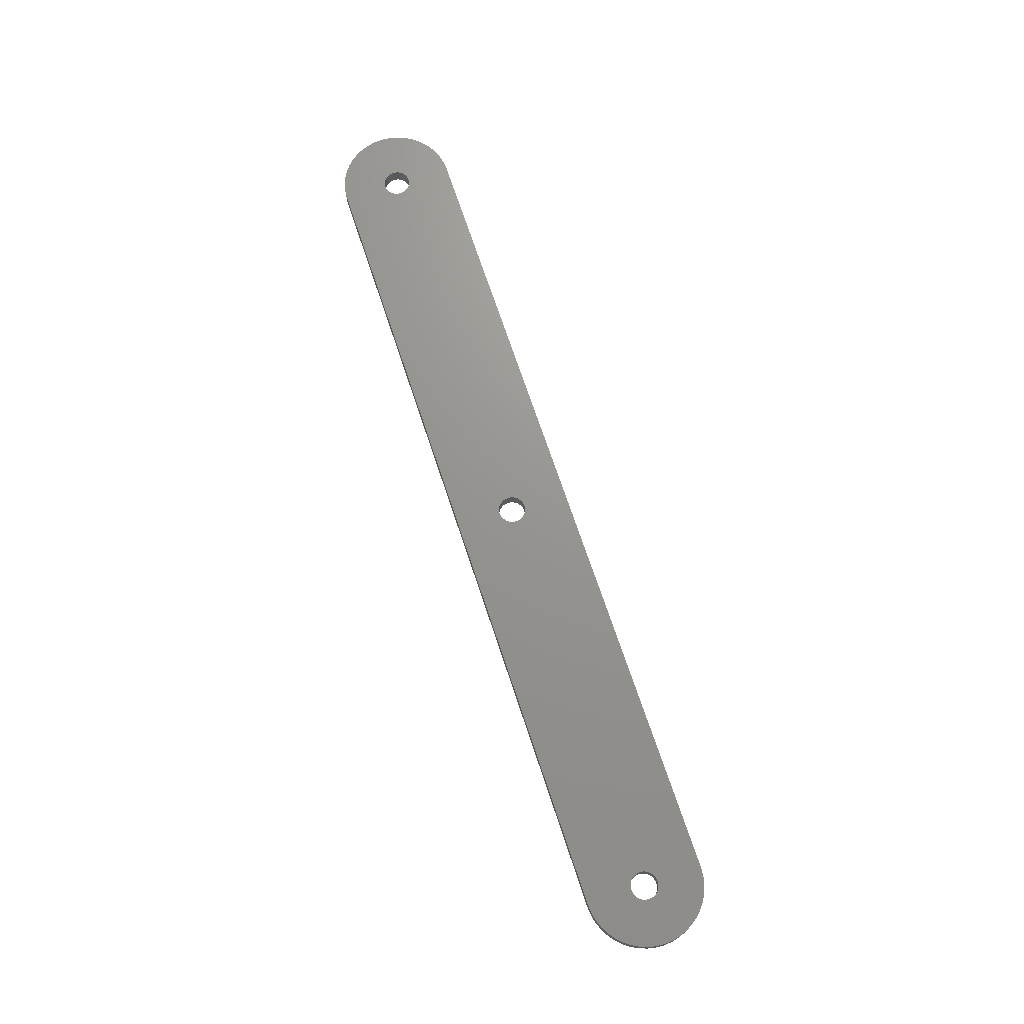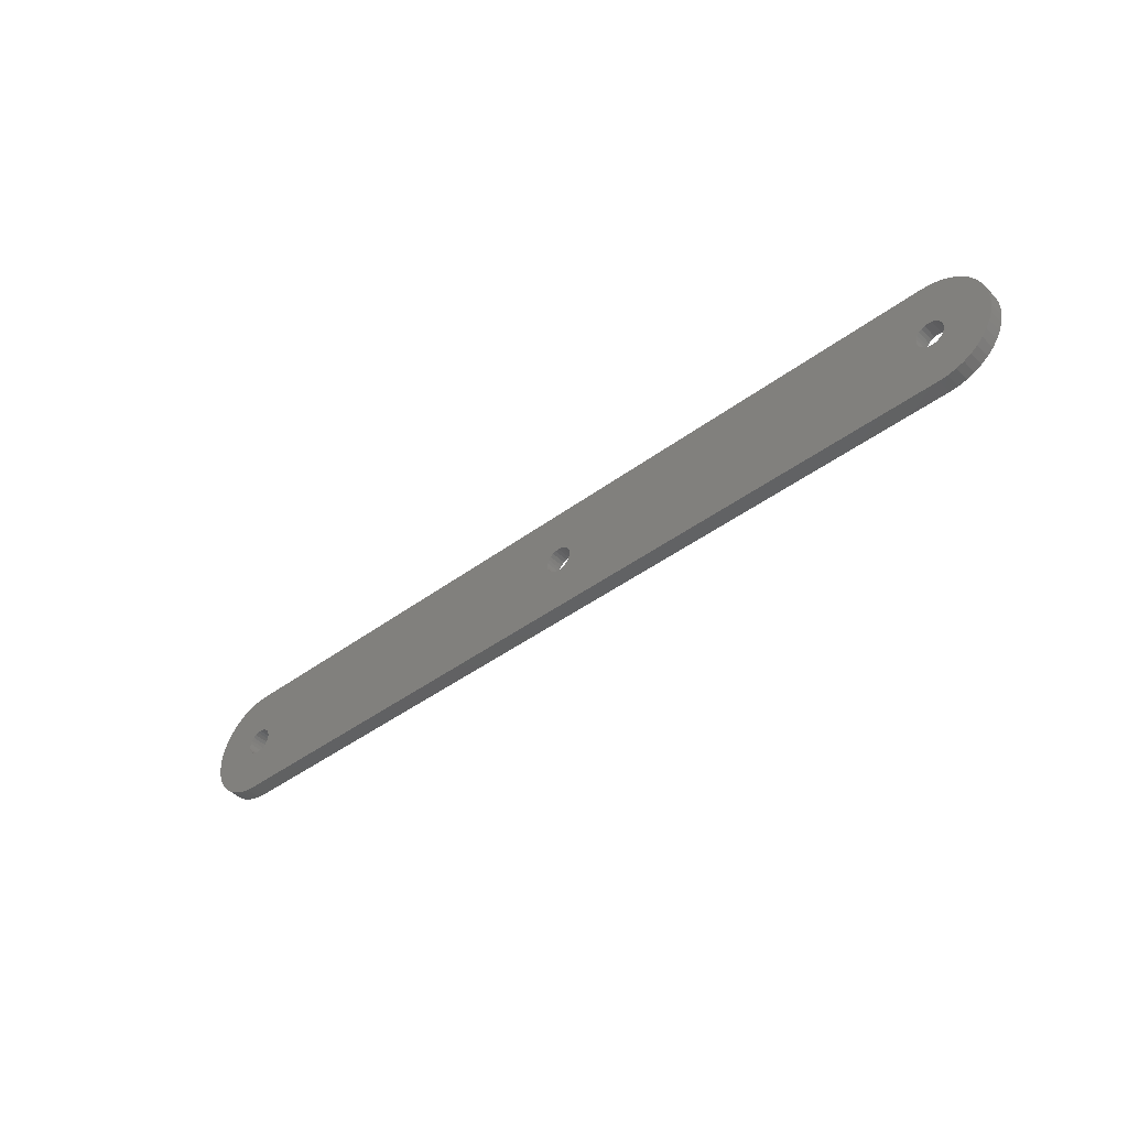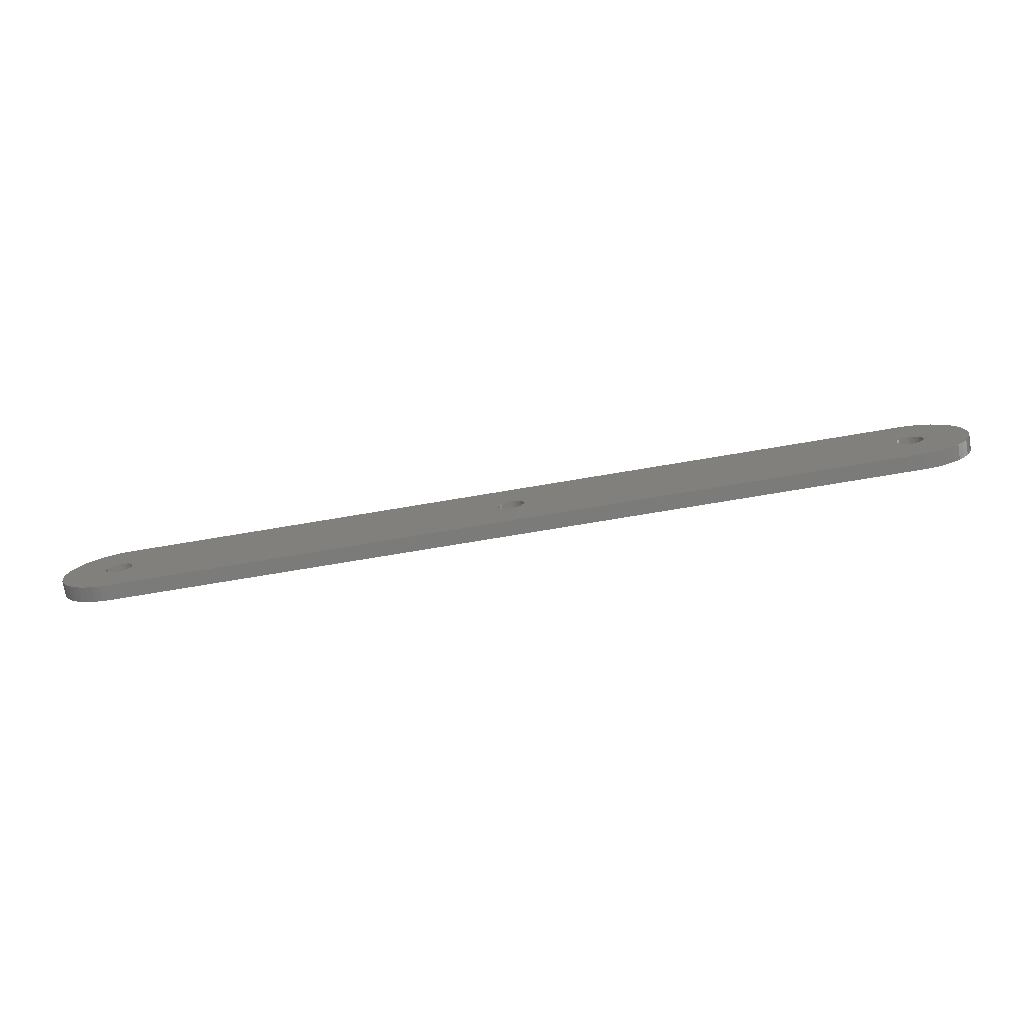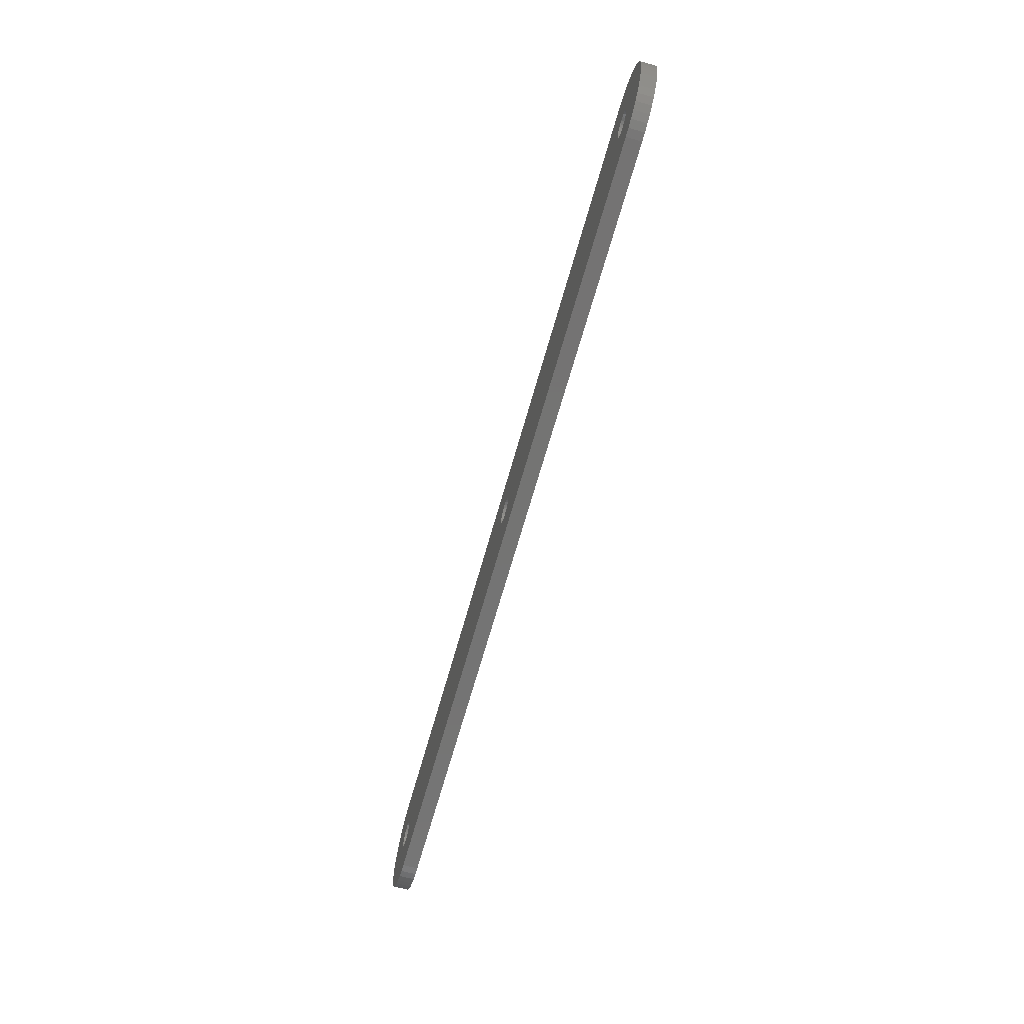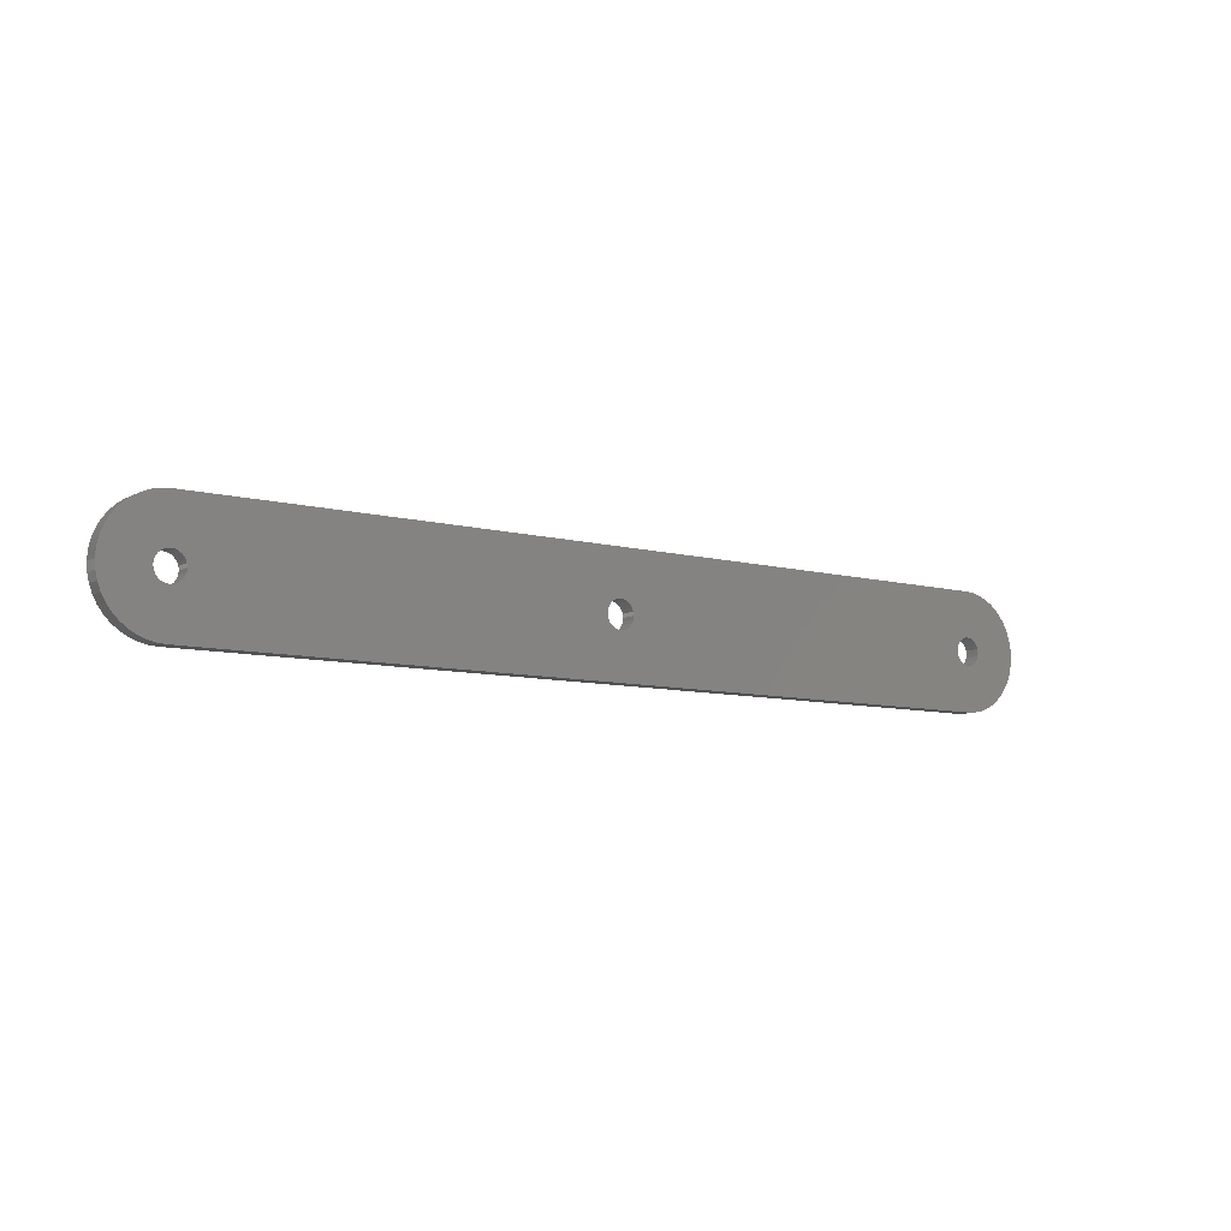
<metadata>
{"format":"stl","ext":"stl","renderer":"f3d","projection":"perspective","resolution":1024,"background":"white","views":[{"elev":70.8,"azim":71.6,"up":"+Z"},{"elev":-43.5,"azim":-138.7,"up":"+Y"},{"elev":-74.4,"azim":9.5,"up":"+Y"},{"elev":-66.0,"azim":-105.6,"up":"+Y"},{"elev":-8.6,"azim":144.4,"up":"+Y"}]}
</metadata>
<code>
# stl→obj: 236 verts, 480 faces
v -1.69 -0.4529 2
v -1.69 -0.4529 4.87e-16
v -1.75 0 2
v -1.75 0 4.592e-16
v -1.69 0.4529 2
v -1.69 0.4529 4.315e-16
v -1.516 0.875 2
v -1.516 0.875 4.057e-16
v -1.237 1.237 2
v -1.237 1.237 3.835e-16
v -0.875 1.516 2
v -0.875 1.516 3.664e-16
v -0.4529 1.69 2
v -0.4529 1.69 3.557e-16
v 0 1.75 2
v 0 1.75 3.521e-16
v 0.4529 1.69 2
v 0.4529 1.69 3.557e-16
v 0.875 1.516 2
v 0.875 1.516 3.664e-16
v 1.237 1.237 2
v 1.237 1.237 3.835e-16
v 1.516 0.875 2
v 1.516 0.875 4.057e-16
v 1.69 0.4529 2
v 1.69 0.4529 4.315e-16
v 1.75 0 2
v 1.75 0 4.592e-16
v 1.69 -0.4529 2
v 1.69 -0.4529 4.87e-16
v 1.516 -0.875 2
v 1.516 -0.875 5.128e-16
v 1.237 -1.237 2
v 1.237 -1.237 5.35e-16
v 0.875 -1.516 2
v 0.875 -1.516 5.52e-16
v 0.4529 -1.69 2
v 0.4529 -1.69 5.627e-16
v 0 -1.75 2
v 0 -1.75 5.664e-16
v -0.4529 -1.69 2
v -0.4529 -1.69 5.627e-16
v -0.875 -1.516 2
v -0.875 -1.516 5.52e-16
v -1.237 -1.237 2
v -1.237 -1.237 5.35e-16
v -1.516 -0.875 2
v -1.516 -0.875 5.128e-16
v -54.19 -0.4529 2
v -54.19 -0.4529 4.87e-16
v -54.25 0 2
v -54.25 0 4.592e-16
v -54.19 0.4529 2
v -54.19 0.4529 4.315e-16
v -54.02 0.875 2
v -54.02 0.875 4.057e-16
v -53.74 1.237 2
v -53.74 1.237 3.835e-16
v -53.38 1.516 2
v -53.38 1.516 3.664e-16
v -52.95 1.69 2
v -52.95 1.69 3.557e-16
v -52.5 1.75 2
v -52.5 1.75 3.521e-16
v -52.05 1.69 2
v -52.05 1.69 3.557e-16
v -51.62 1.516 2
v -51.62 1.516 3.664e-16
v -51.26 1.237 2
v -51.26 1.237 3.835e-16
v -50.98 0.875 2
v -50.98 0.875 4.057e-16
v -50.81 0.4529 2
v -50.81 0.4529 4.315e-16
v -50.75 0 2
v -50.75 0 4.592e-16
v -50.81 -0.4529 2
v -50.81 -0.4529 4.87e-16
v -50.98 -0.875 2
v -50.98 -0.875 5.128e-16
v -51.26 -1.237 2
v -51.26 -1.237 5.35e-16
v -51.62 -1.516 2
v -51.62 -1.516 5.52e-16
v -52.05 -1.69 2
v -52.05 -1.69 5.627e-16
v -52.5 -1.75 2
v -52.5 -1.75 5.664e-16
v -52.95 -1.69 2
v -52.95 -1.69 5.627e-16
v -53.38 -1.516 2
v -53.38 -1.516 5.52e-16
v -53.74 -1.237 2
v -53.74 -1.237 5.35e-16
v -54.02 -0.875 2
v -54.02 -0.875 5.128e-16
v 50.81 -0.4529 2
v 50.81 -0.4529 4.87e-16
v 50.75 0 2
v 50.75 0 4.592e-16
v 50.81 0.4529 2
v 50.81 0.4529 4.315e-16
v 50.98 0.875 2
v 50.98 0.875 4.057e-16
v 51.26 1.237 2
v 51.26 1.237 3.835e-16
v 51.62 1.516 2
v 51.62 1.516 3.664e-16
v 52.05 1.69 2
v 52.05 1.69 3.557e-16
v 52.5 1.75 2
v 52.5 1.75 3.521e-16
v 52.95 1.69 2
v 52.95 1.69 3.557e-16
v 53.38 1.516 2
v 53.38 1.516 3.664e-16
v 53.74 1.237 2
v 53.74 1.237 3.835e-16
v 54.02 0.875 2
v 54.02 0.875 4.057e-16
v 54.19 0.4529 2
v 54.19 0.4529 4.315e-16
v 54.25 0 2
v 54.25 0 4.592e-16
v 54.19 -0.4529 2
v 54.19 -0.4529 4.87e-16
v 54.02 -0.875 2
v 54.02 -0.875 5.128e-16
v 53.74 -1.237 2
v 53.74 -1.237 5.35e-16
v 53.38 -1.516 2
v 53.38 -1.516 5.52e-16
v 52.95 -1.69 2
v 52.95 -1.69 5.627e-16
v 52.5 -1.75 2
v 52.5 -1.75 5.664e-16
v 52.05 -1.69 2
v 52.05 -1.69 5.627e-16
v 51.62 -1.516 2
v 51.62 -1.516 5.52e-16
v 51.26 -1.237 2
v 51.26 -1.237 5.35e-16
v 50.98 -0.875 2
v 50.98 -0.875 5.128e-16
v 52.5 7.5 0
v -52.5 7.5 0
v 52.5 7.5 2
v -52.5 7.5 2
v 52.5 -7.5 2
v 52.5 -7.5 9.185e-16
v 53.57 -7.424 2
v 53.57 -7.424 9.138e-16
v 54.61 -7.196 2
v 54.61 -7.196 8.999e-16
v 55.62 -6.822 2
v 55.62 -6.822 8.77e-16
v 56.55 -6.309 2
v 56.55 -6.309 8.456e-16
v 57.41 -5.668 2
v 57.41 -5.668 8.063e-16
v 58.17 -4.911 2
v 58.17 -4.911 7.6e-16
v 58.81 -4.055 2
v 58.81 -4.055 7.075e-16
v 59.32 -3.116 2
v 59.32 -3.116 6.5e-16
v 59.7 -2.113 2
v 59.7 -2.113 5.886e-16
v 59.92 -1.067 2
v 59.92 -1.067 5.246e-16
v 60 0 2
v 60 0 4.592e-16
v 59.92 1.067 2
v 59.92 1.067 3.939e-16
v 59.7 2.113 2
v 59.7 2.113 3.299e-16
v 59.32 3.116 2
v 59.32 3.116 2.685e-16
v 58.81 4.055 2
v 58.81 4.055 2.11e-16
v 58.17 4.911 2
v 58.17 4.911 1.585e-16
v 57.41 5.668 2
v 57.41 5.668 1.122e-16
v 56.55 6.309 2
v 56.55 6.309 7.29e-17
v 55.62 6.822 2
v 55.62 6.822 4.15e-17
v 54.61 7.196 2
v 54.61 7.196 1.86e-17
v 53.57 7.424 2
v 53.57 7.424 4.674e-18
v -52.5 -7.5 9.185e-16
v -52.5 -7.5 2
v -53.57 7.424 2
v -53.57 7.424 4.674e-18
v -54.61 7.196 2
v -54.61 7.196 1.86e-17
v -55.62 6.822 2
v -55.62 6.822 4.15e-17
v -56.55 6.309 2
v -56.55 6.309 7.29e-17
v -57.41 5.668 2
v -57.41 5.668 1.122e-16
v -58.17 4.911 2
v -58.17 4.911 1.585e-16
v -58.81 4.055 2
v -58.81 4.055 2.11e-16
v -59.32 3.116 2
v -59.32 3.116 2.685e-16
v -59.7 2.113 2
v -59.7 2.113 3.299e-16
v -59.92 1.067 2
v -59.92 1.067 3.939e-16
v -60 0 2
v -60 0 4.592e-16
v -59.92 -1.067 2
v -59.92 -1.067 5.246e-16
v -59.7 -2.113 2
v -59.7 -2.113 5.886e-16
v -59.32 -3.116 2
v -59.32 -3.116 6.5e-16
v -58.81 -4.055 2
v -58.81 -4.055 7.075e-16
v -58.17 -4.911 2
v -58.17 -4.911 7.6e-16
v -57.41 -5.668 2
v -57.41 -5.668 8.063e-16
v -56.55 -6.309 2
v -56.55 -6.309 8.456e-16
v -55.62 -6.822 2
v -55.62 -6.822 8.77e-16
v -54.61 -7.196 2
v -54.61 -7.196 8.999e-16
v -53.57 -7.424 2
v -53.57 -7.424 9.138e-16
f 1 2 3
f 3 2 4
f 3 4 5
f 5 4 6
f 5 6 7
f 7 6 8
f 7 8 9
f 9 8 10
f 9 10 11
f 11 10 12
f 11 12 13
f 13 12 14
f 13 14 15
f 15 14 16
f 15 16 17
f 17 16 18
f 17 18 19
f 19 18 20
f 19 20 21
f 21 20 22
f 21 22 23
f 23 22 24
f 23 24 25
f 25 24 26
f 25 26 27
f 27 26 28
f 27 28 29
f 29 28 30
f 29 30 31
f 31 30 32
f 31 32 33
f 33 32 34
f 33 34 35
f 35 34 36
f 35 36 37
f 37 36 38
f 37 38 39
f 39 38 40
f 39 40 41
f 41 40 42
f 41 42 43
f 43 42 44
f 43 44 45
f 45 44 46
f 45 46 47
f 47 46 48
f 47 48 1
f 1 48 2
f 49 50 51
f 51 50 52
f 51 52 53
f 53 52 54
f 53 54 55
f 55 54 56
f 55 56 57
f 57 56 58
f 57 58 59
f 59 58 60
f 59 60 61
f 61 60 62
f 61 62 63
f 63 62 64
f 63 64 65
f 65 64 66
f 65 66 67
f 67 66 68
f 67 68 69
f 69 68 70
f 69 70 71
f 71 70 72
f 71 72 73
f 73 72 74
f 73 74 75
f 75 74 76
f 75 76 77
f 77 76 78
f 77 78 79
f 79 78 80
f 79 80 81
f 81 80 82
f 81 82 83
f 83 82 84
f 83 84 85
f 85 84 86
f 85 86 87
f 87 86 88
f 87 88 89
f 89 88 90
f 89 90 91
f 91 90 92
f 91 92 93
f 93 92 94
f 93 94 95
f 95 94 96
f 95 96 49
f 49 96 50
f 97 98 99
f 99 98 100
f 99 100 101
f 101 100 102
f 101 102 103
f 103 102 104
f 103 104 105
f 105 104 106
f 105 106 107
f 107 106 108
f 107 108 109
f 109 108 110
f 109 110 111
f 111 110 112
f 111 112 113
f 113 112 114
f 113 114 115
f 115 114 116
f 115 116 117
f 117 116 118
f 117 118 119
f 119 118 120
f 119 120 121
f 121 120 122
f 121 122 123
f 123 122 124
f 123 124 125
f 125 124 126
f 125 126 127
f 127 126 128
f 127 128 129
f 129 128 130
f 129 130 131
f 131 130 132
f 131 132 133
f 133 132 134
f 133 134 135
f 135 134 136
f 135 136 137
f 137 136 138
f 137 138 139
f 139 138 140
f 139 140 141
f 141 140 142
f 141 142 143
f 143 142 144
f 143 144 97
f 97 144 98
f 145 146 147
f 147 146 148
f 149 150 151
f 151 150 152
f 151 152 153
f 153 152 154
f 153 154 155
f 155 154 156
f 155 156 157
f 157 156 158
f 157 158 159
f 159 158 160
f 159 160 161
f 161 160 162
f 161 162 163
f 163 162 164
f 163 164 165
f 165 164 166
f 165 166 167
f 167 166 168
f 167 168 169
f 169 168 170
f 169 170 171
f 171 170 172
f 171 172 173
f 173 172 174
f 173 174 175
f 175 174 176
f 175 176 177
f 177 176 178
f 177 178 179
f 179 178 180
f 179 180 181
f 181 180 182
f 181 182 183
f 183 182 184
f 183 184 185
f 185 184 186
f 185 186 187
f 187 186 188
f 187 188 189
f 189 188 190
f 189 190 191
f 191 190 192
f 191 192 147
f 147 192 145
f 193 150 194
f 194 150 149
f 148 146 195
f 195 146 196
f 195 196 197
f 197 196 198
f 197 198 199
f 199 198 200
f 199 200 201
f 201 200 202
f 201 202 203
f 203 202 204
f 203 204 205
f 205 204 206
f 205 206 207
f 207 206 208
f 207 208 209
f 209 208 210
f 209 210 211
f 211 210 212
f 211 212 213
f 213 212 214
f 213 214 215
f 215 214 216
f 215 216 217
f 217 216 218
f 217 218 219
f 219 218 220
f 219 220 221
f 221 220 222
f 221 222 223
f 223 222 224
f 223 224 225
f 225 224 226
f 225 226 227
f 227 226 228
f 227 228 229
f 229 228 230
f 229 230 231
f 231 230 232
f 231 232 233
f 233 232 234
f 233 234 235
f 235 234 236
f 235 236 194
f 194 236 193
f 101 25 99
f 99 25 27
f 99 27 97
f 97 27 29
f 97 29 143
f 143 29 31
f 143 31 141
f 141 31 33
f 141 33 139
f 139 33 35
f 139 35 137
f 137 35 37
f 137 37 163
f 163 37 161
f 161 37 39
f 161 39 159
f 159 39 157
f 157 39 149
f 157 149 155
f 155 149 153
f 153 149 151
f 25 101 23
f 23 101 103
f 23 103 21
f 21 103 105
f 21 105 19
f 19 105 107
f 19 107 17
f 17 107 109
f 17 109 179
f 179 109 111
f 179 111 177
f 177 111 175
f 175 111 113
f 175 113 115
f 175 115 173
f 173 115 117
f 173 117 119
f 119 121 173
f 173 121 171
f 171 121 123
f 171 123 125
f 171 125 169
f 169 125 127
f 169 127 129
f 129 131 169
f 169 131 167
f 167 131 133
f 167 133 135
f 137 163 135
f 135 163 165
f 135 165 167
f 49 51 215
f 215 51 53
f 215 53 213
f 213 53 55
f 213 55 57
f 57 59 213
f 213 59 211
f 211 59 61
f 211 61 63
f 65 207 63
f 63 207 209
f 63 209 211
f 67 11 65
f 65 11 13
f 65 13 207
f 207 13 205
f 205 13 15
f 205 15 203
f 203 15 201
f 201 15 148
f 201 148 199
f 199 148 197
f 197 148 195
f 11 67 9
f 9 67 69
f 9 69 7
f 7 69 71
f 7 71 5
f 5 71 73
f 5 73 3
f 3 73 75
f 3 75 1
f 1 75 77
f 1 77 47
f 47 77 79
f 47 79 45
f 45 79 81
f 45 81 43
f 43 81 83
f 43 83 41
f 41 83 85
f 41 85 223
f 223 85 87
f 223 87 221
f 221 87 219
f 219 87 89
f 219 89 91
f 219 91 217
f 217 91 93
f 217 93 95
f 95 49 217
f 217 49 215
f 17 181 15
f 15 181 183
f 15 183 185
f 41 225 39
f 39 225 227
f 39 227 229
f 223 225 41
f 39 229 194
f 194 229 231
f 194 231 233
f 233 235 194
f 194 149 39
f 179 181 17
f 15 185 147
f 147 185 187
f 147 187 189
f 189 191 147
f 147 148 15
f 98 30 100
f 100 30 28
f 100 28 102
f 102 28 26
f 102 26 104
f 104 26 24
f 104 24 106
f 106 24 22
f 106 22 108
f 108 22 20
f 108 20 110
f 110 20 18
f 110 18 180
f 180 18 182
f 182 18 16
f 182 16 184
f 184 16 186
f 186 16 145
f 186 145 188
f 188 145 190
f 190 145 192
f 30 98 32
f 32 98 144
f 32 144 34
f 34 144 142
f 34 142 36
f 36 142 140
f 36 140 38
f 38 140 138
f 38 138 164
f 164 138 136
f 164 136 166
f 166 136 168
f 168 136 134
f 168 134 132
f 168 132 170
f 170 132 130
f 170 130 128
f 128 126 170
f 170 126 172
f 172 126 124
f 172 124 122
f 172 122 174
f 174 122 120
f 174 120 118
f 118 116 174
f 174 116 176
f 176 116 114
f 176 114 112
f 110 180 112
f 112 180 178
f 112 178 176
f 54 52 216
f 216 52 50
f 216 50 218
f 218 50 96
f 218 96 94
f 94 92 218
f 218 92 220
f 220 92 90
f 220 90 88
f 86 224 88
f 88 224 222
f 88 222 220
f 84 44 86
f 86 44 42
f 86 42 224
f 224 42 226
f 226 42 40
f 226 40 228
f 228 40 230
f 230 40 193
f 230 193 232
f 232 193 234
f 234 193 236
f 44 84 46
f 46 84 82
f 46 82 48
f 48 82 80
f 48 80 2
f 2 80 78
f 2 78 4
f 4 78 76
f 4 76 6
f 6 76 74
f 6 74 8
f 8 74 72
f 8 72 10
f 10 72 70
f 10 70 12
f 12 70 68
f 12 68 14
f 14 68 66
f 14 66 208
f 208 66 64
f 208 64 210
f 210 64 212
f 212 64 62
f 212 62 60
f 212 60 214
f 214 60 58
f 214 58 56
f 56 54 214
f 214 54 216
f 38 162 40
f 40 162 160
f 40 160 158
f 14 206 16
f 16 206 204
f 16 204 202
f 208 206 14
f 16 202 146
f 146 202 200
f 146 200 198
f 198 196 146
f 146 145 16
f 164 162 38
f 40 158 150
f 150 158 156
f 150 156 154
f 154 152 150
f 150 193 40

</code>
